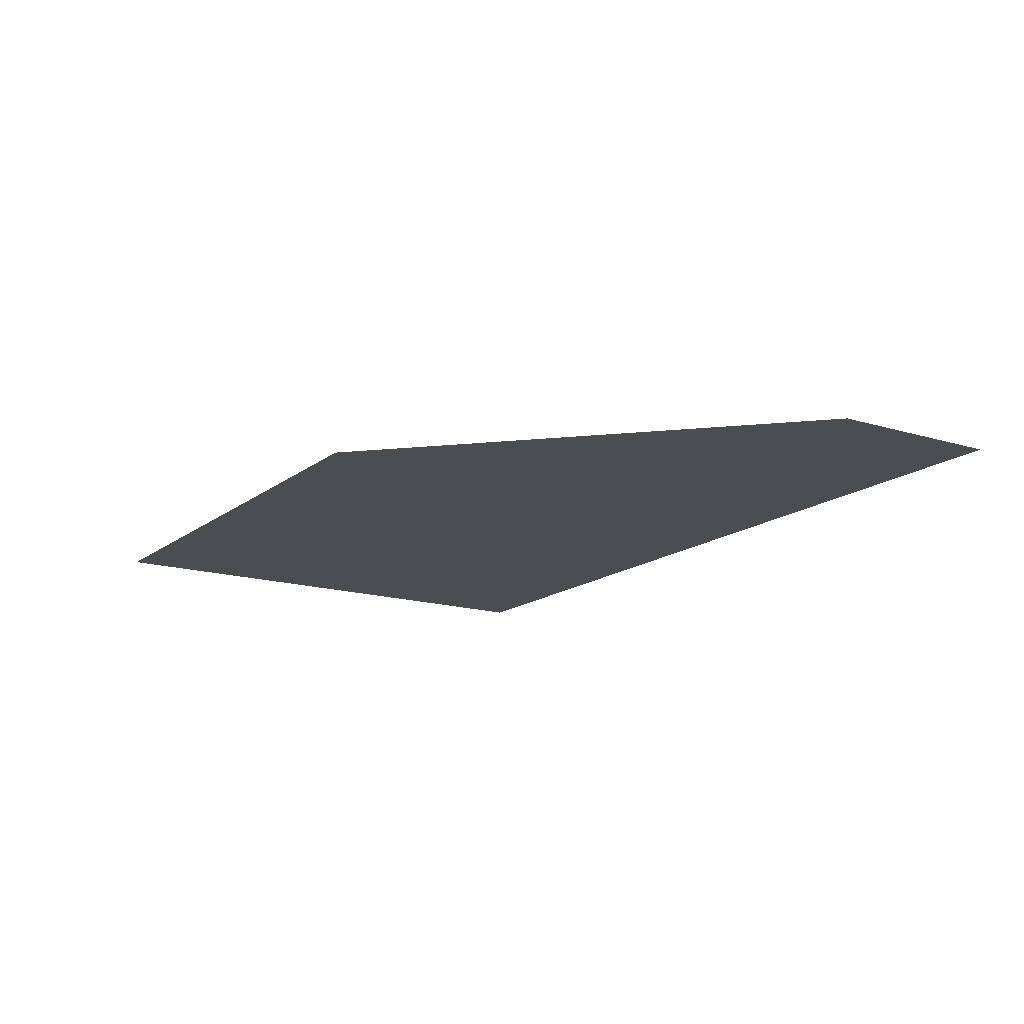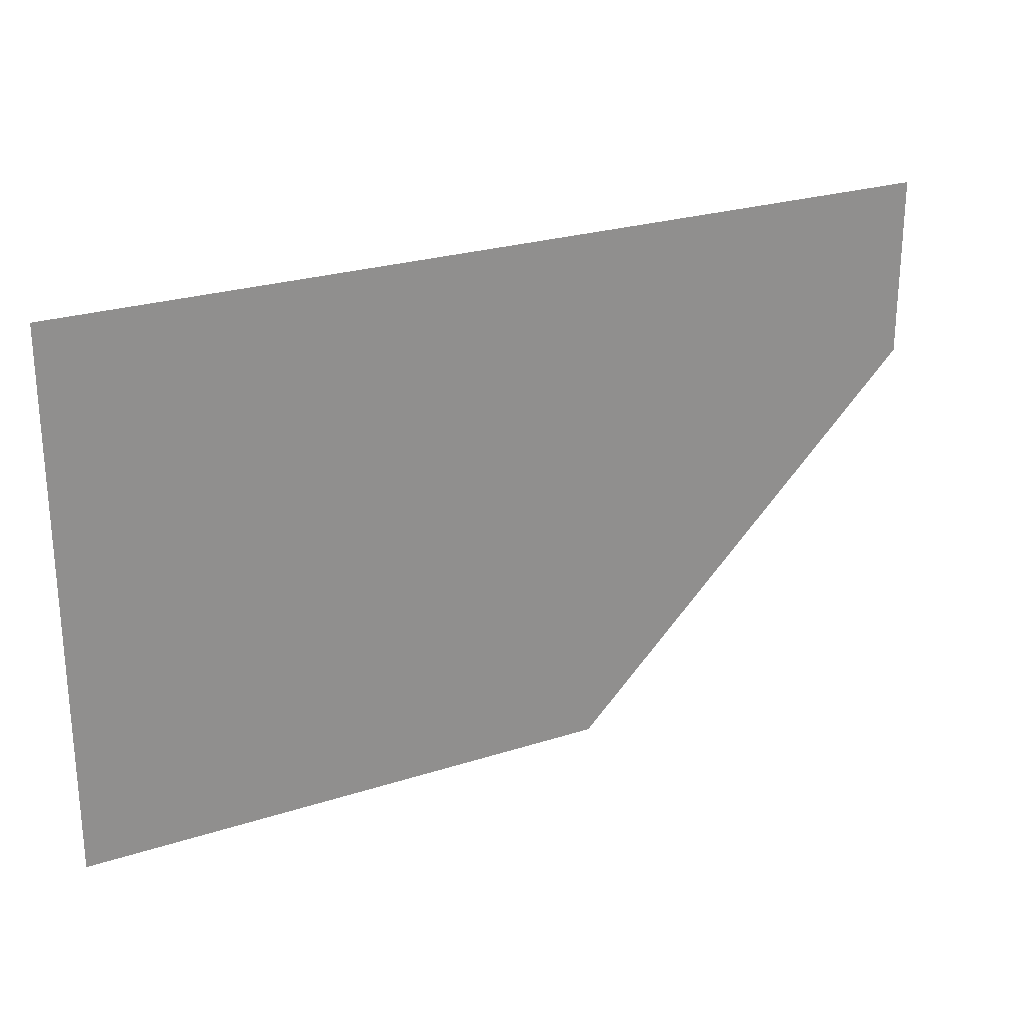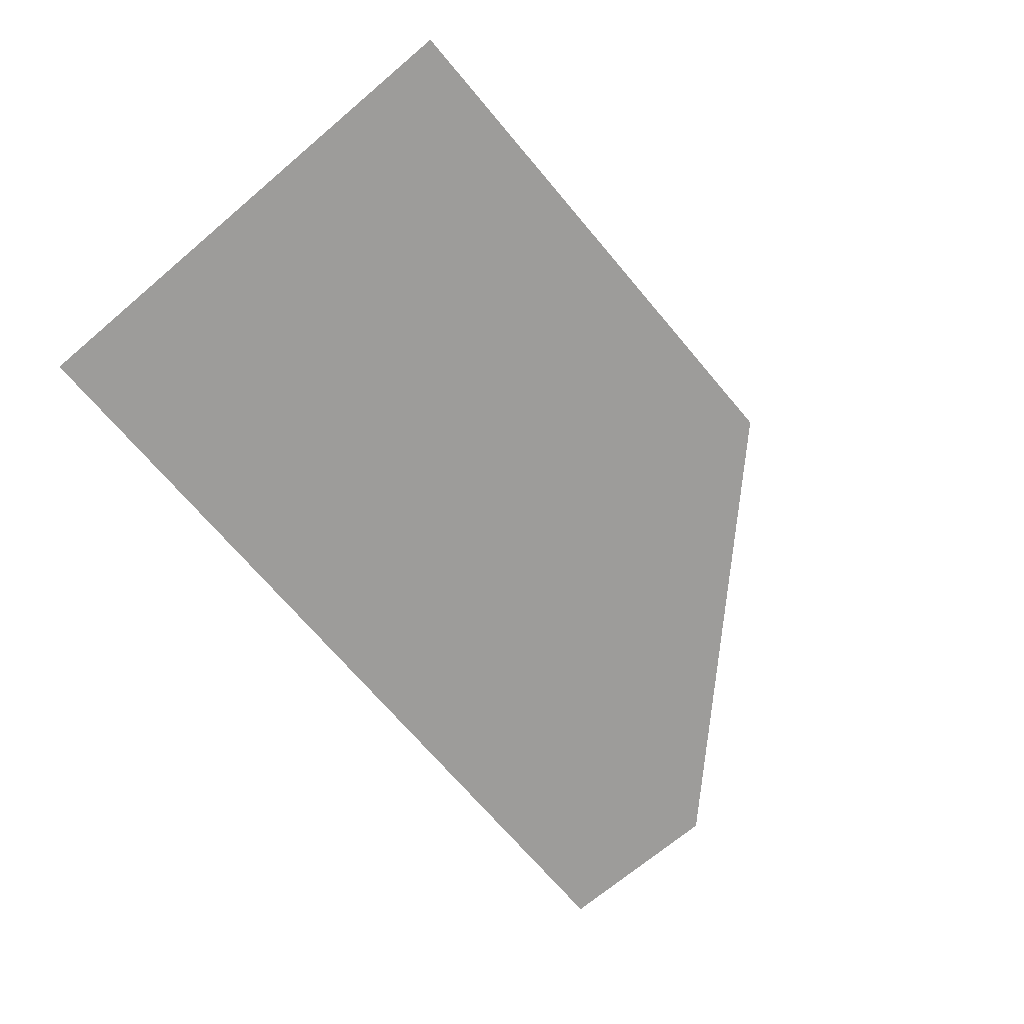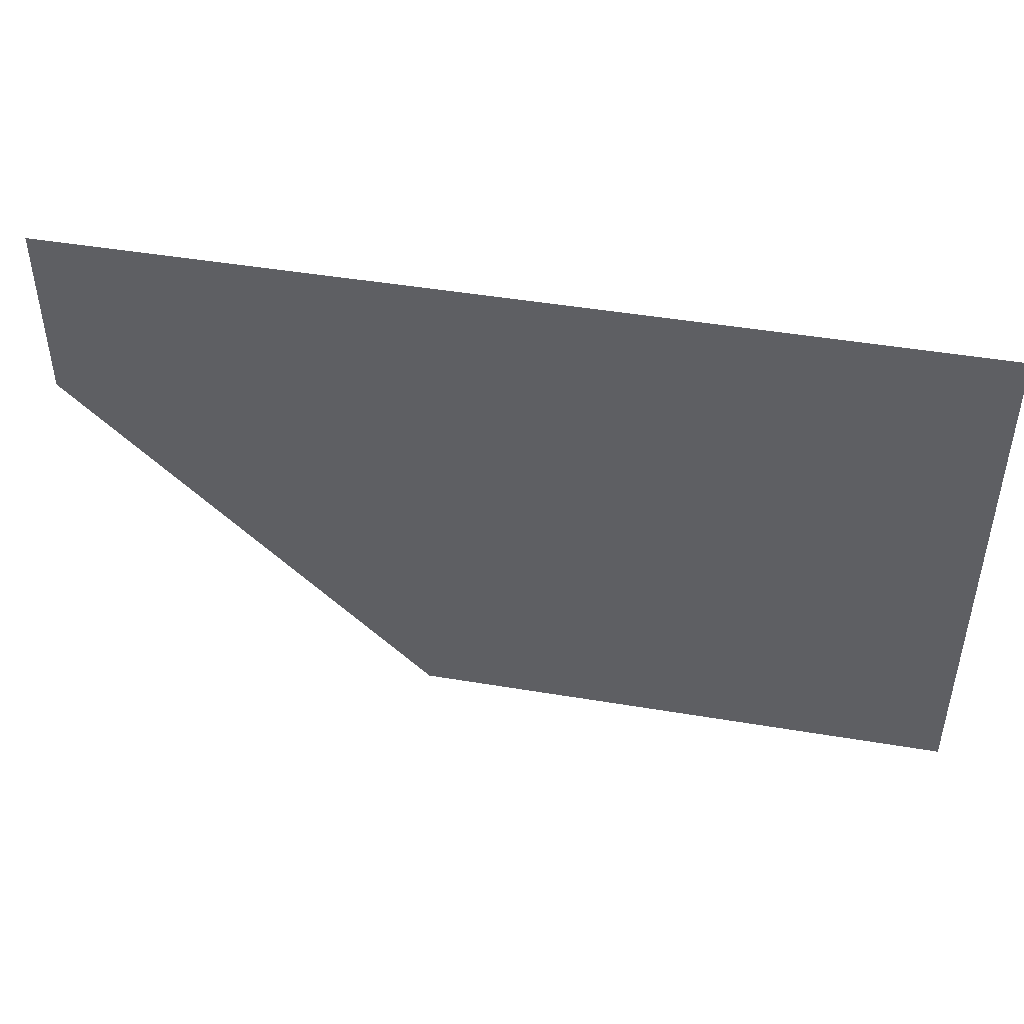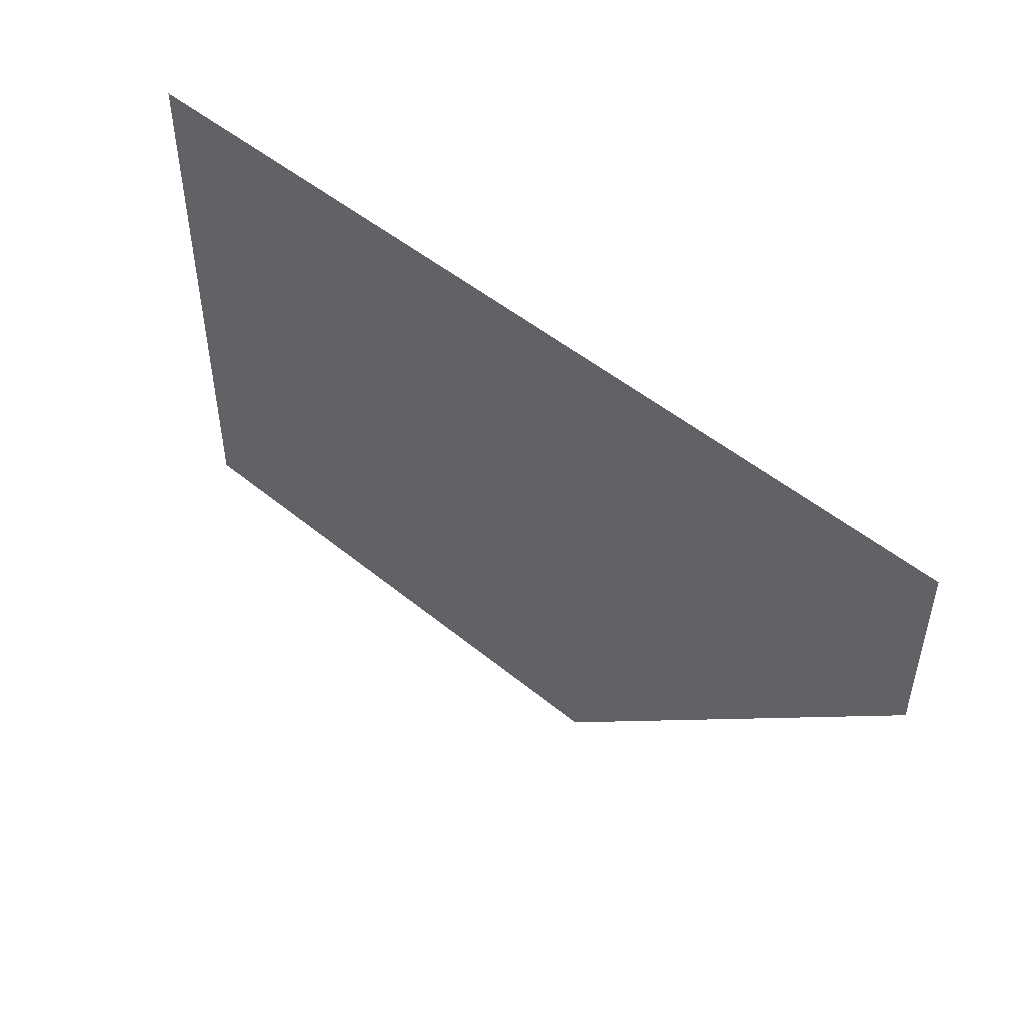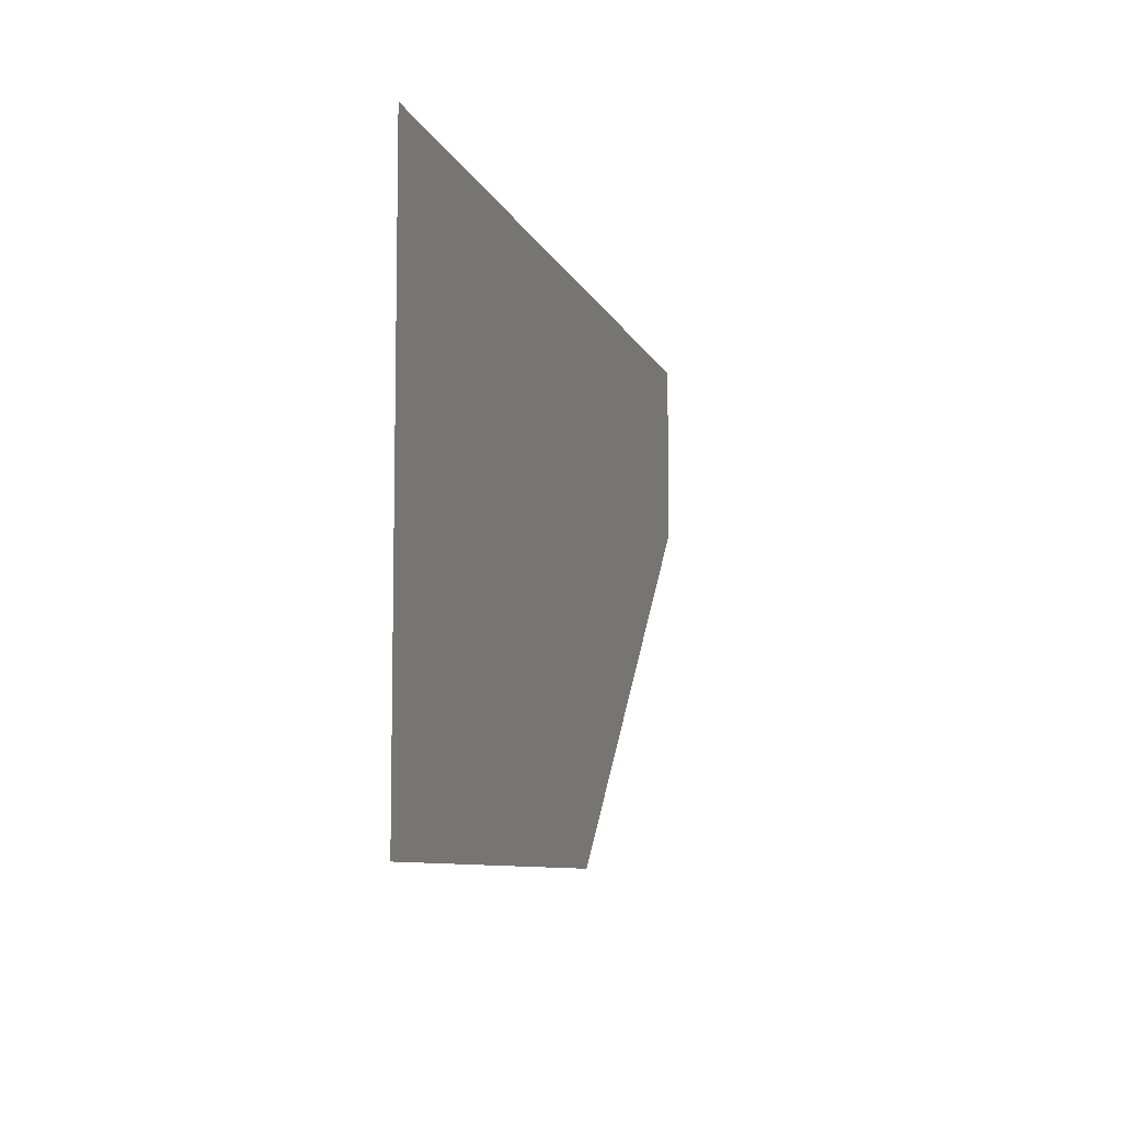
<metadata>
{"format":"obj","ext":"obj","renderer":"f3d","projection":"perspective","resolution":1024,"background":"white","views":[{"elev":-15.7,"azim":-122.8,"up":"+Y"},{"elev":25.0,"azim":152.4,"up":"+Z"},{"elev":-70.2,"azim":130.2,"up":"+Y"},{"elev":46.0,"azim":10.9,"up":"+Z"},{"elev":49.5,"azim":-137.7,"up":"+Z"},{"elev":-8.2,"azim":105.0,"up":"+Z"}]}
</metadata>
<code>
g default
v 4.8e+04 -800 -4.8e+04
v 4.8e+04 -800 -0.006104
v -3.2e+04 -800 -1.6e+04
v -3.2e+04 -800 0.177
v 0.006104 -800 -4.8e+04
g Water_lac_tryker_newbieland
f 2 5 3
f 4 2 3
f 2 1 5

</code>
